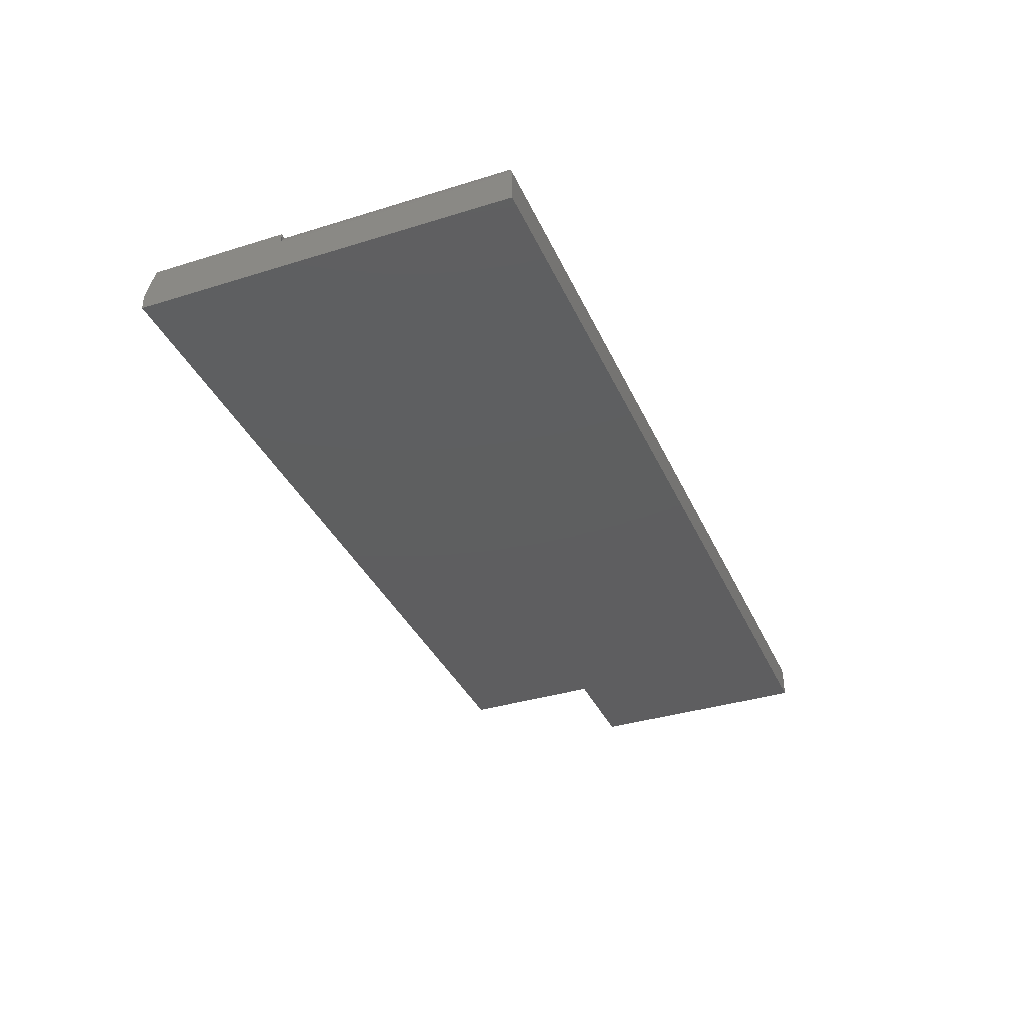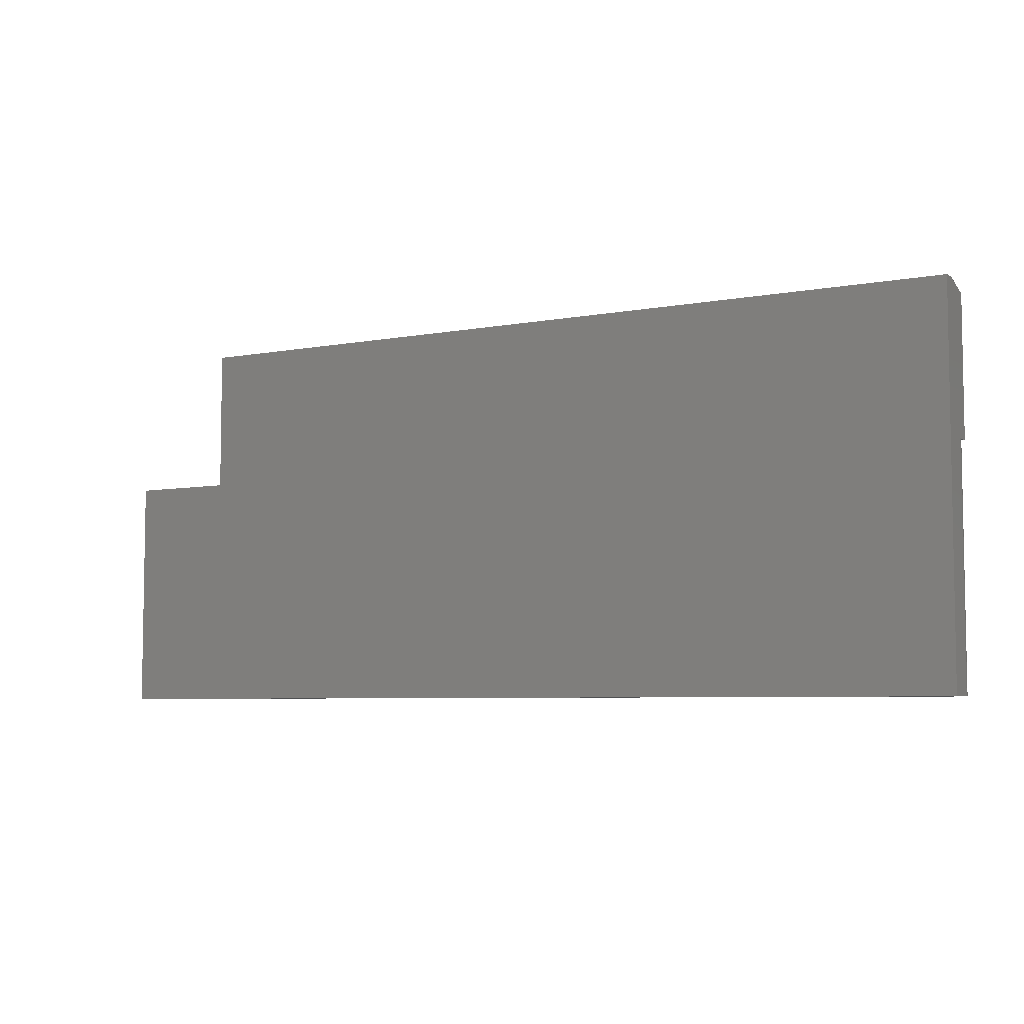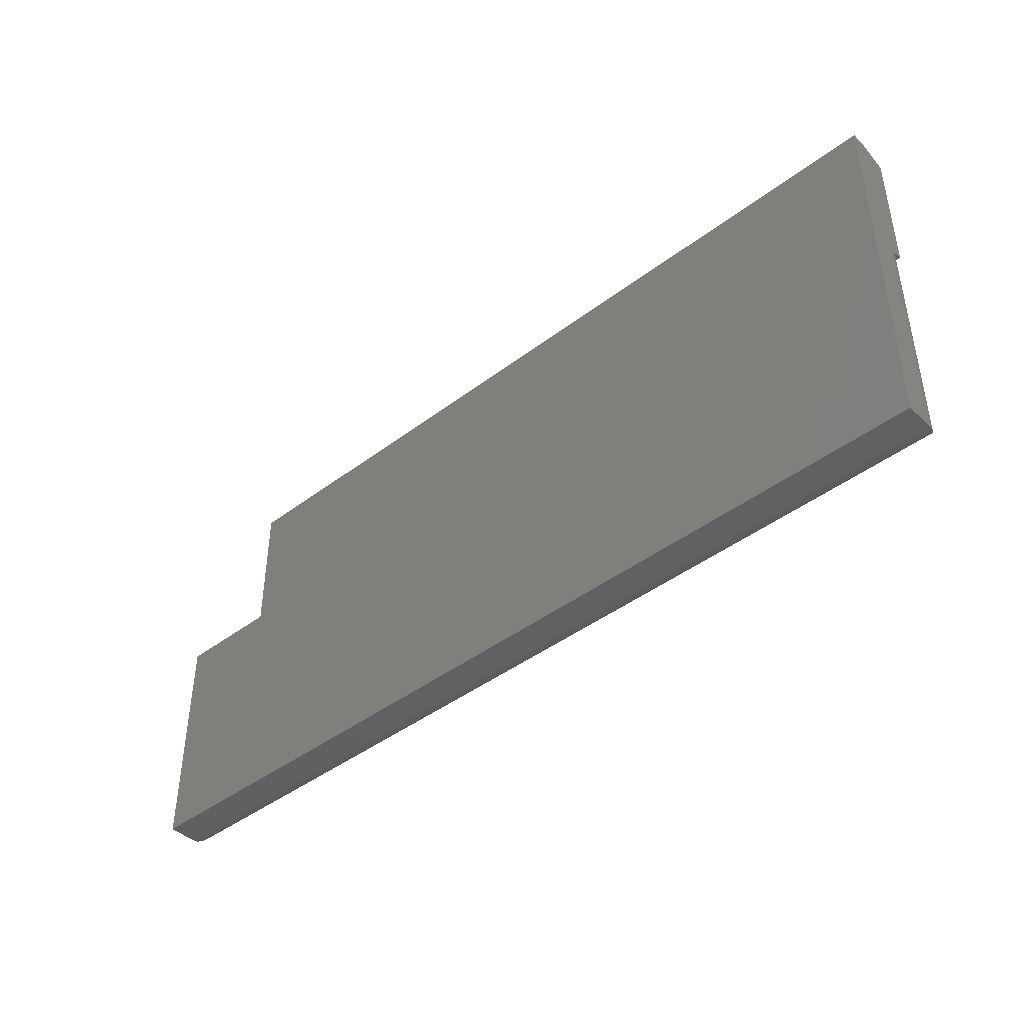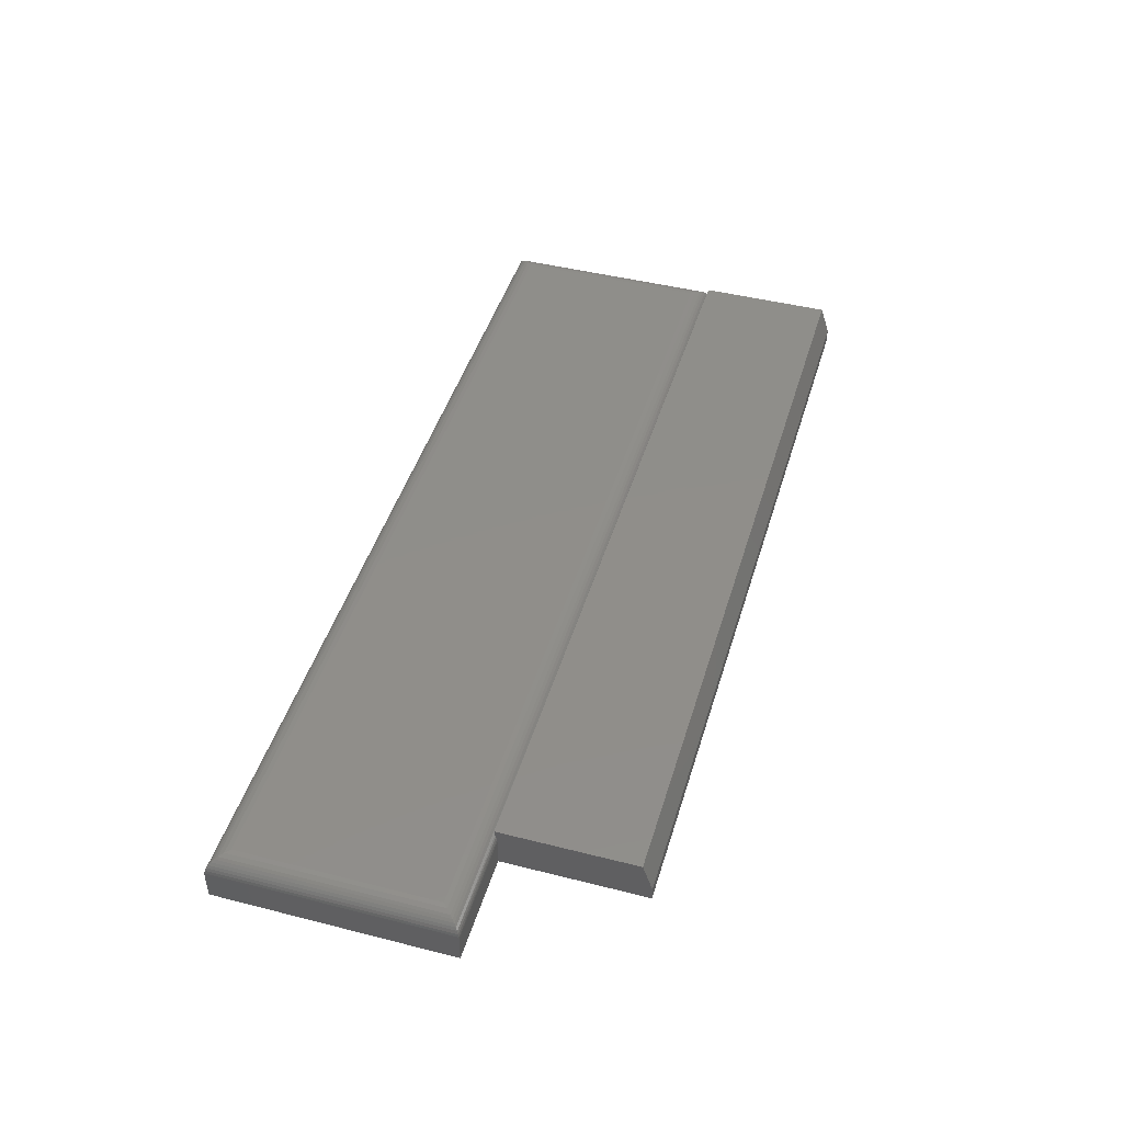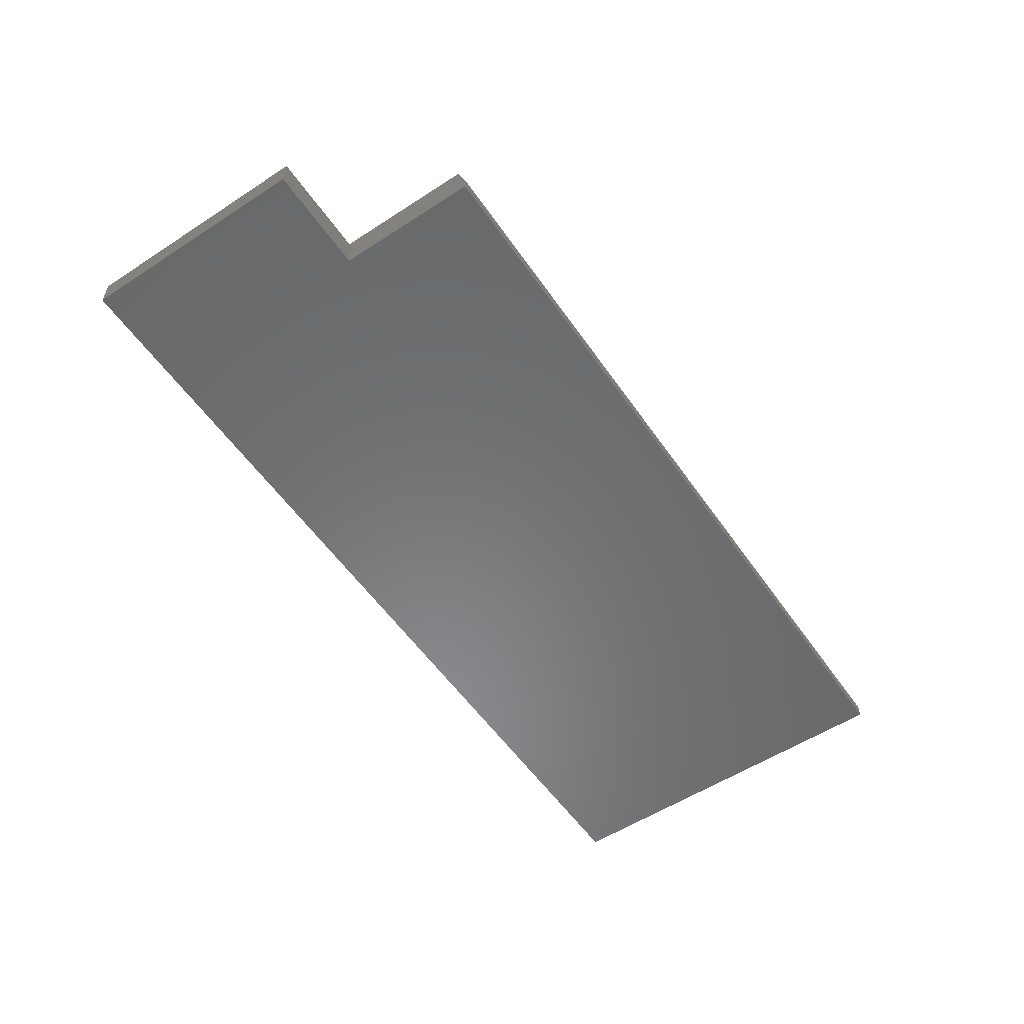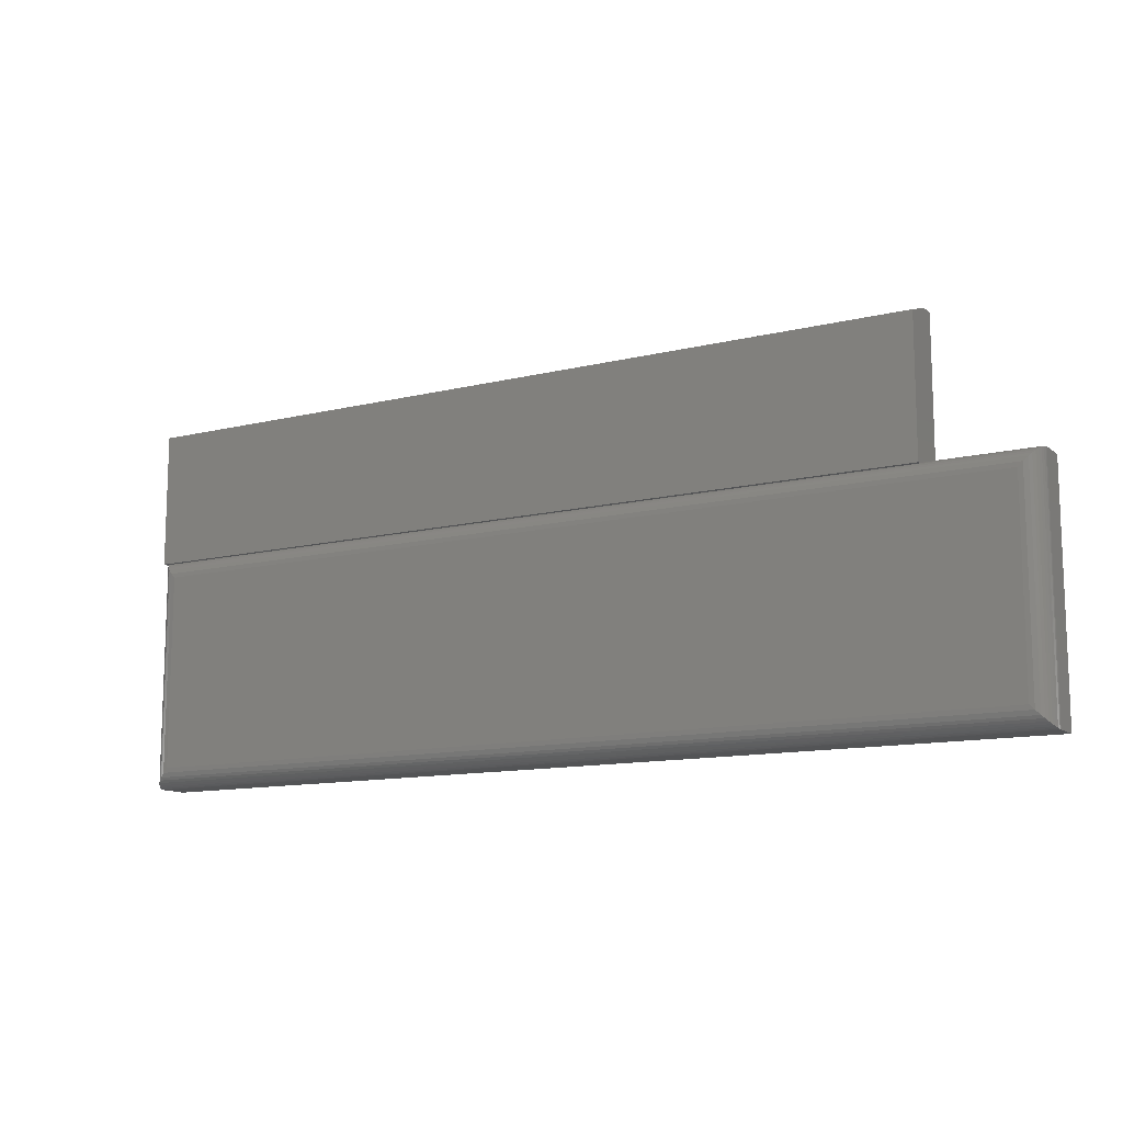
<metadata>
{"format":"stl","ext":"stl","renderer":"f3d","projection":"perspective","resolution":1024,"background":"white","views":[{"elev":-36.2,"azim":-67.9,"up":"+Z"},{"elev":-5.9,"azim":-150.1,"up":"+Y"},{"elev":-43.0,"azim":-138.0,"up":"+Y"},{"elev":45.0,"azim":106.4,"up":"+Z"},{"elev":-55.8,"azim":124.3,"up":"+Z"},{"elev":-12.2,"azim":30.0,"up":"+Y"}]}
</metadata>
<code>
# stl→obj: 56 verts, 106 faces
v 0.6641 0.2969 0.03454
v 0.6641 0.1875 0.03454
v 0.6641 0.1875 0.03104
v 0.6641 0.1886 0.02863
v 0.6641 0.1893 0.02607
v 0.6641 0.1895 0.02344
v 0.6641 0.3047 0.0111
v 0.6641 0.1895 -1.209e-19
v 0.6641 0.3047 -7.176e-18
v 0 0.2969 0.03454
v 0 0.1875 0.03454
v 0 0.3047 0
v 0 0.3047 0.0111
v 0 0 0
v -2.776e-17 0 0.02344
v 0 0.1875 0.02344
v 0.75 0 0.02344
v 0.75 0 0
v 0.75 0.1895 0
v 0.001974 0.1875 0.03104
v 0.0008885 0.1875 0.02863
v 0.75 0.1895 0.02344
v 0.01562 0.01562 0.03906
v 0.01195 0.1775 0.03863
v 0.01195 0.01195 0.03863
v 0.01562 0.1738 0.03906
v 0.002811 0.002811 0.03238
v 0.002811 0.1867 0.03238
v 0.004419 0.004419 0.03433
v 0.004419 0.1851 0.03433
v 0.006313 0.006313 0.03598
v 0.006313 0.1832 0.03598
v 0.008436 0.008436 0.03731
v 0.008436 0.181 0.03731
v 0.0002237 0.1875 0.02607
v 0.0001198 0.0001198 0.02537
v 0.0006303 0.0006303 0.02783
v 0.001535 0.001535 0.03019
v 0.738 0.1775 0.03863
v 0.7344 0.1738 0.03906
v 0.7485 0.1879 0.03019
v 0.7472 0.1867 0.03238
v 0.7456 0.1851 0.03433
v 0.7437 0.1832 0.03598
v 0.7416 0.181 0.03731
v 0.7499 0.1894 0.02537
v 0.7494 0.1888 0.02783
v 0.7344 0.01562 0.03906
v 0.738 0.01195 0.03863
v 0.7485 0.001535 0.03019
v 0.7472 0.002811 0.03238
v 0.7456 0.004419 0.03433
v 0.7437 0.006313 0.03598
v 0.7416 0.008436 0.03731
v 0.7499 0.0001198 0.02537
v 0.7494 0.0006303 0.02783
f 1 2 3
f 1 3 4
f 1 4 5
f 1 5 6
f 1 6 7
f 8 9 6
f 6 9 7
f 10 11 1
f 1 11 2
f 12 13 9
f 9 13 7
f 13 12 10
f 14 15 12
f 12 15 16
f 12 16 10
f 10 16 11
f 7 13 1
f 1 13 10
f 15 14 17
f 17 14 18
f 14 12 9
f 14 9 8
f 14 8 19
f 14 19 18
f 2 20 3
f 2 11 20
f 20 11 21
f 22 19 6
f 6 19 8
f 23 24 25
f 23 26 24
f 20 27 28
f 28 27 29
f 28 29 30
f 30 29 31
f 30 31 32
f 32 31 33
f 32 33 34
f 34 33 25
f 34 25 24
f 16 15 35
f 35 15 36
f 35 36 21
f 21 36 37
f 21 37 20
f 20 37 38
f 20 38 27
f 26 39 24
f 26 40 39
f 20 28 41
f 41 28 42
f 42 28 30
f 42 30 43
f 43 30 32
f 43 32 44
f 44 32 34
f 44 34 45
f 45 34 24
f 45 24 39
f 22 6 46
f 46 6 5
f 46 5 47
f 47 5 4
f 47 4 41
f 41 4 3
f 41 3 20
f 23 48 26
f 26 48 40
f 17 18 22
f 22 18 19
f 40 49 39
f 40 48 49
f 50 42 51
f 51 42 43
f 51 43 52
f 52 43 44
f 52 44 53
f 53 44 45
f 53 45 54
f 54 45 39
f 54 39 49
f 17 22 55
f 55 22 46
f 55 46 56
f 56 46 47
f 56 47 50
f 50 47 41
f 50 41 42
f 48 25 49
f 48 23 25
f 38 51 27
f 27 51 52
f 27 52 29
f 29 52 53
f 29 53 31
f 31 53 54
f 31 54 33
f 33 54 49
f 33 49 25
f 15 17 36
f 36 17 55
f 36 55 37
f 37 55 56
f 37 56 38
f 38 56 50
f 38 50 51

</code>
